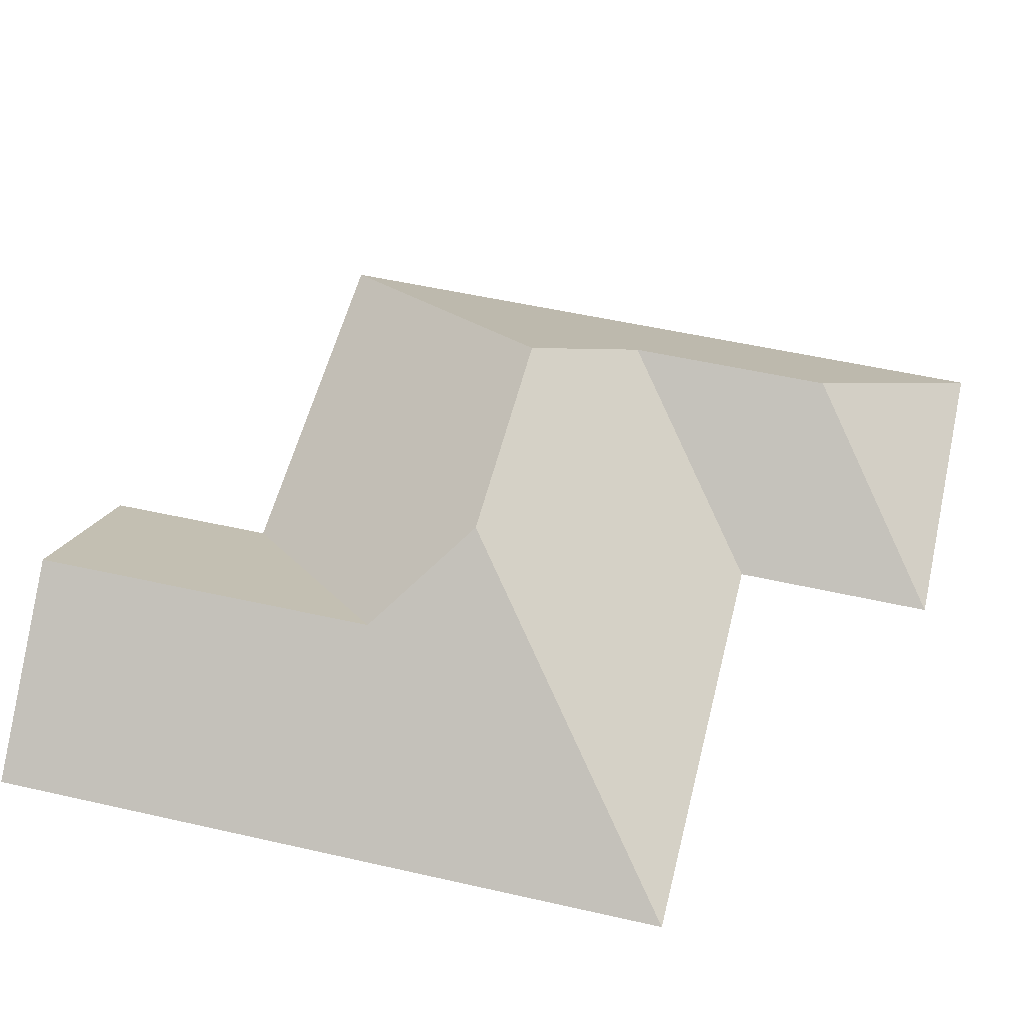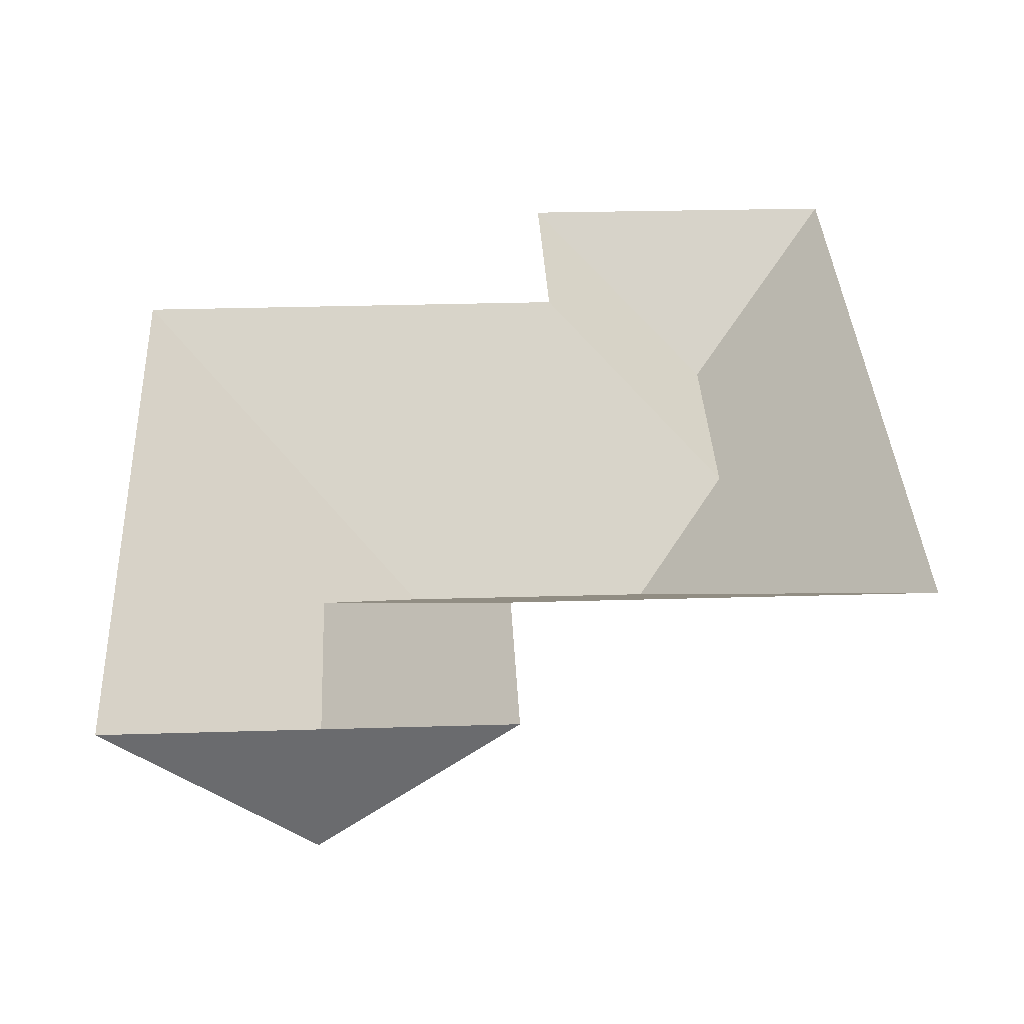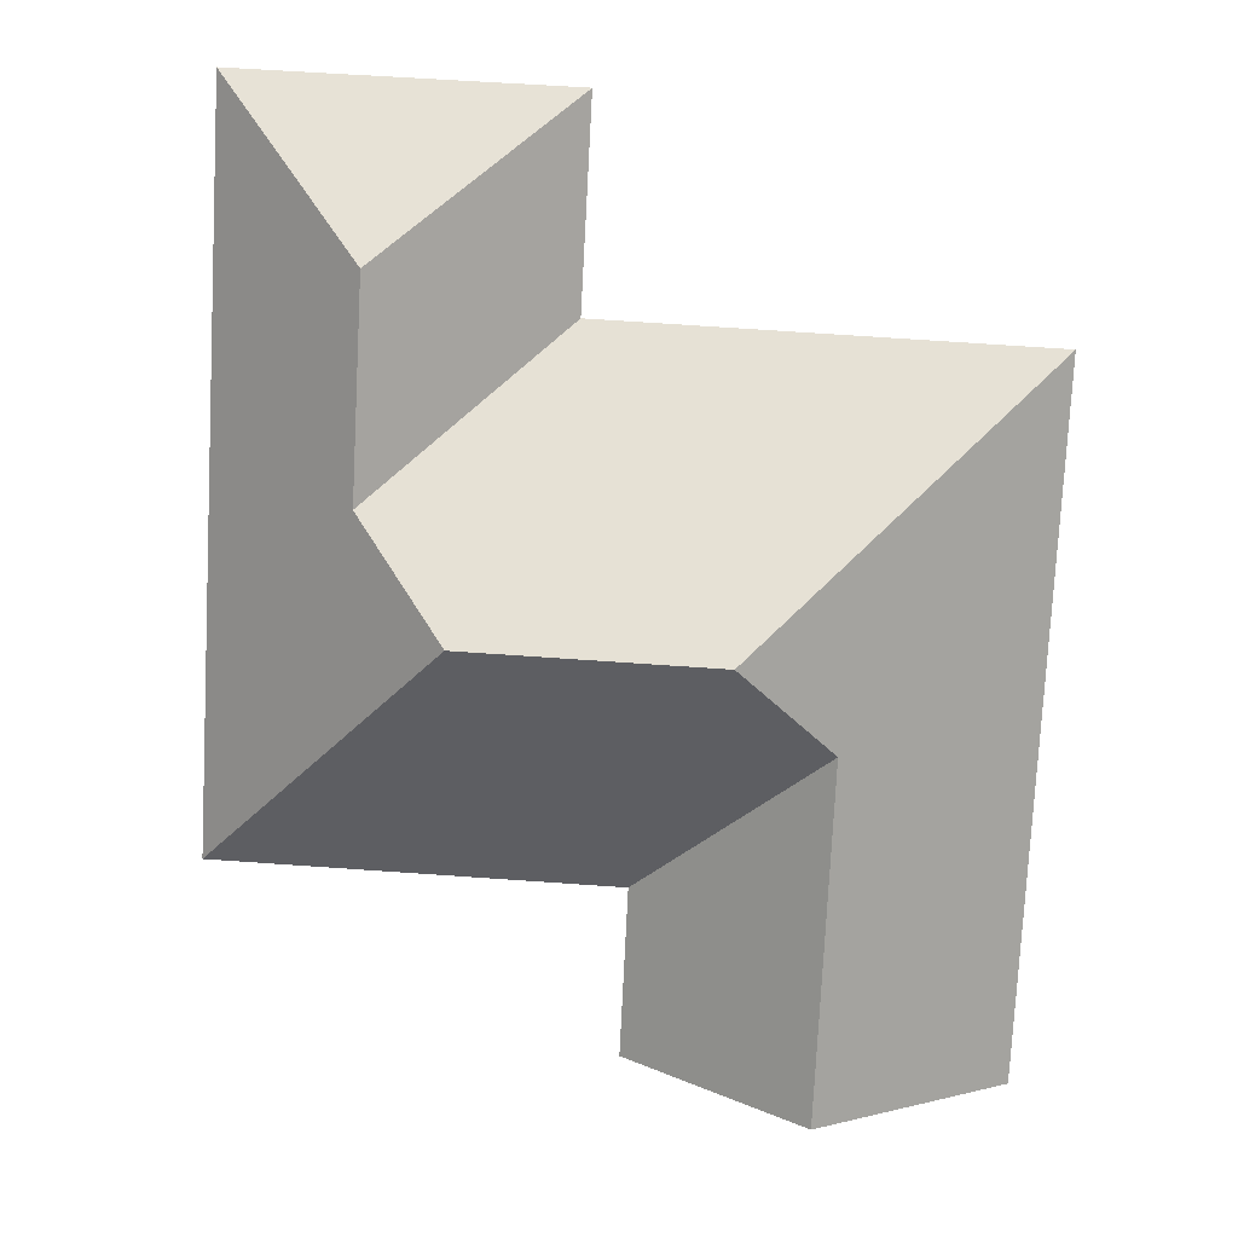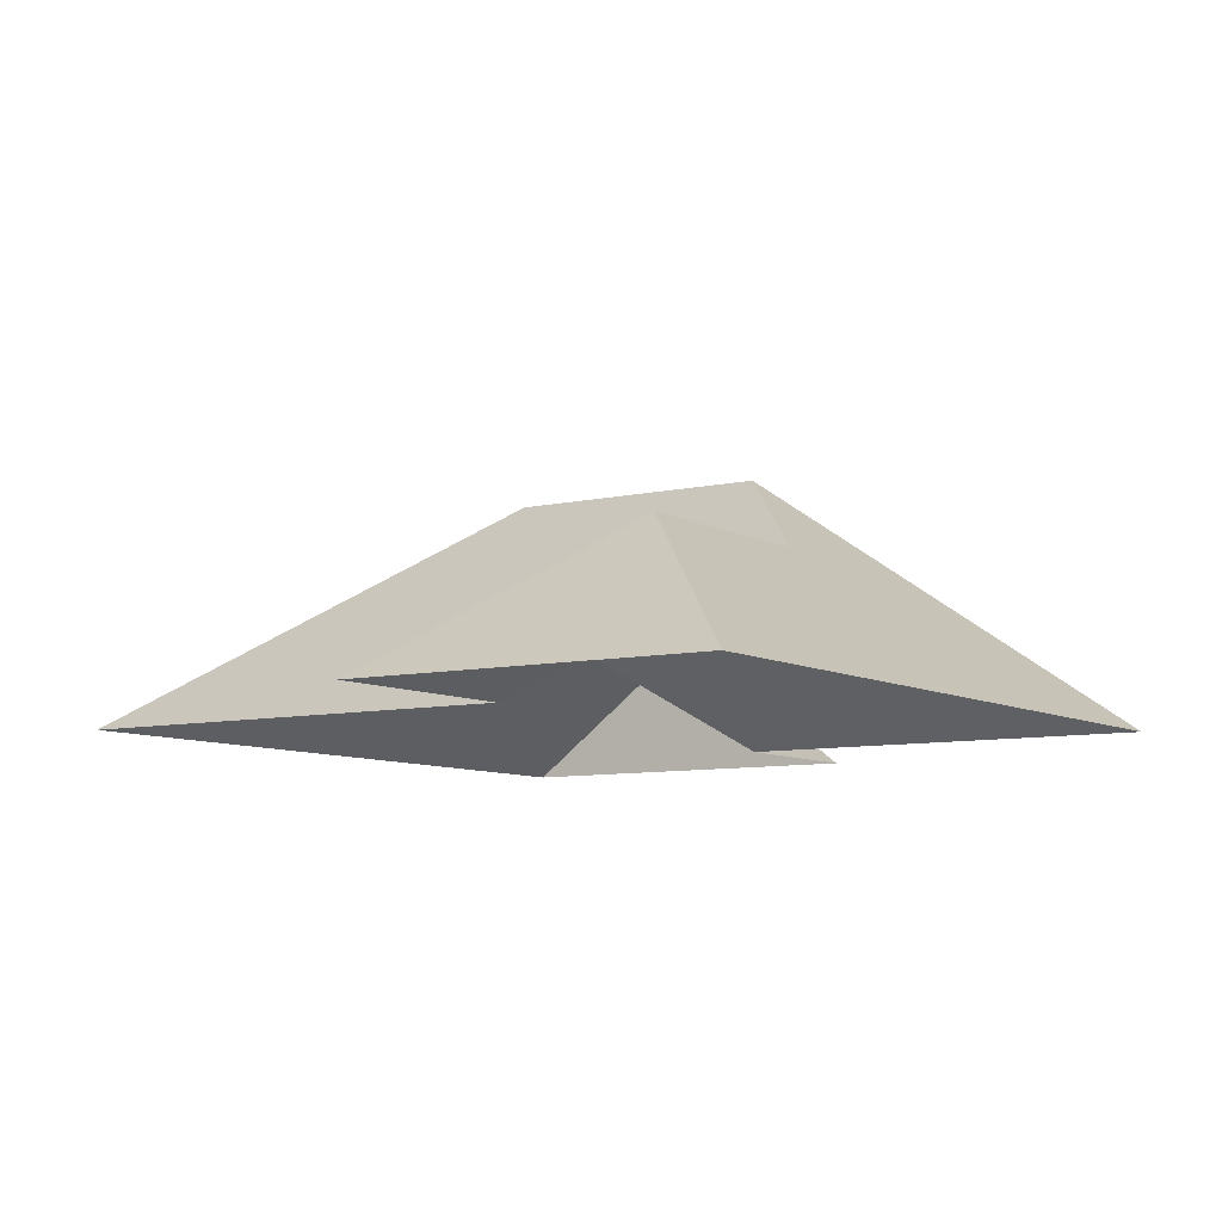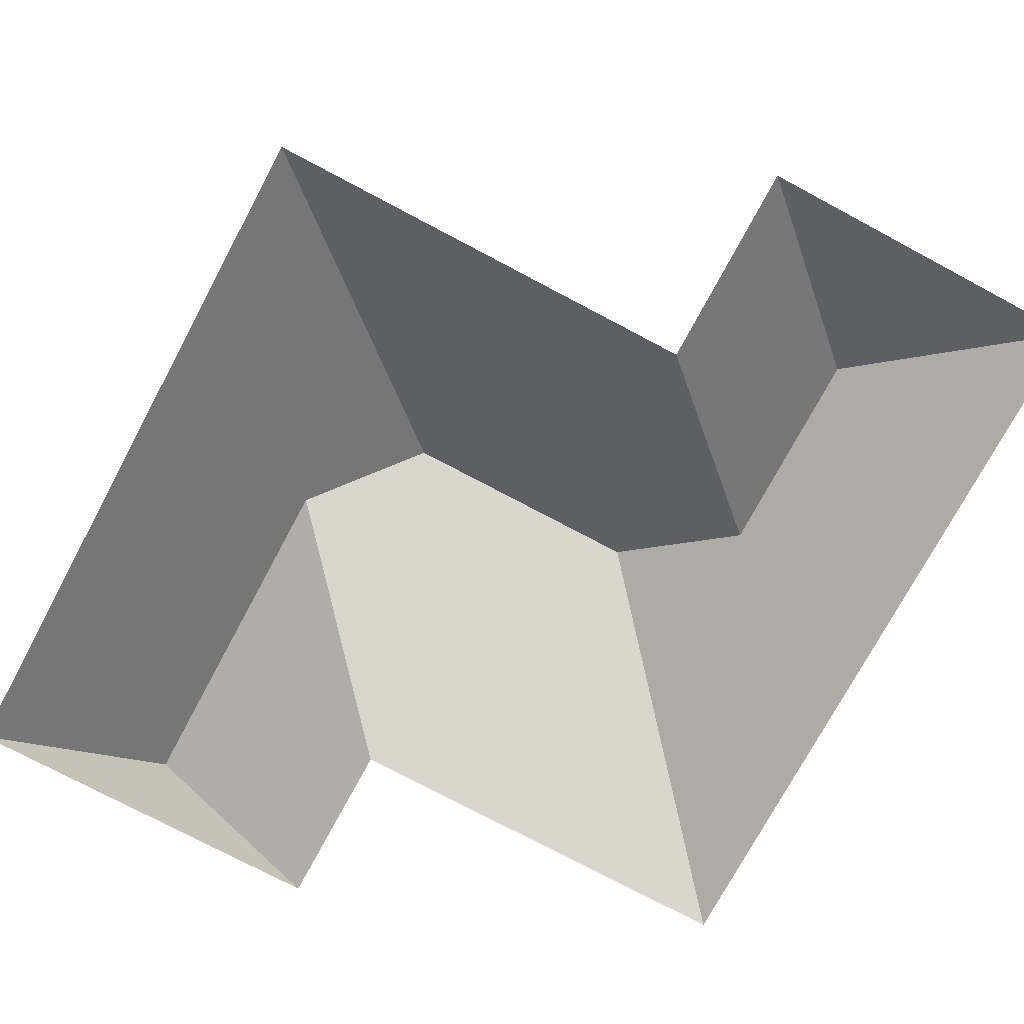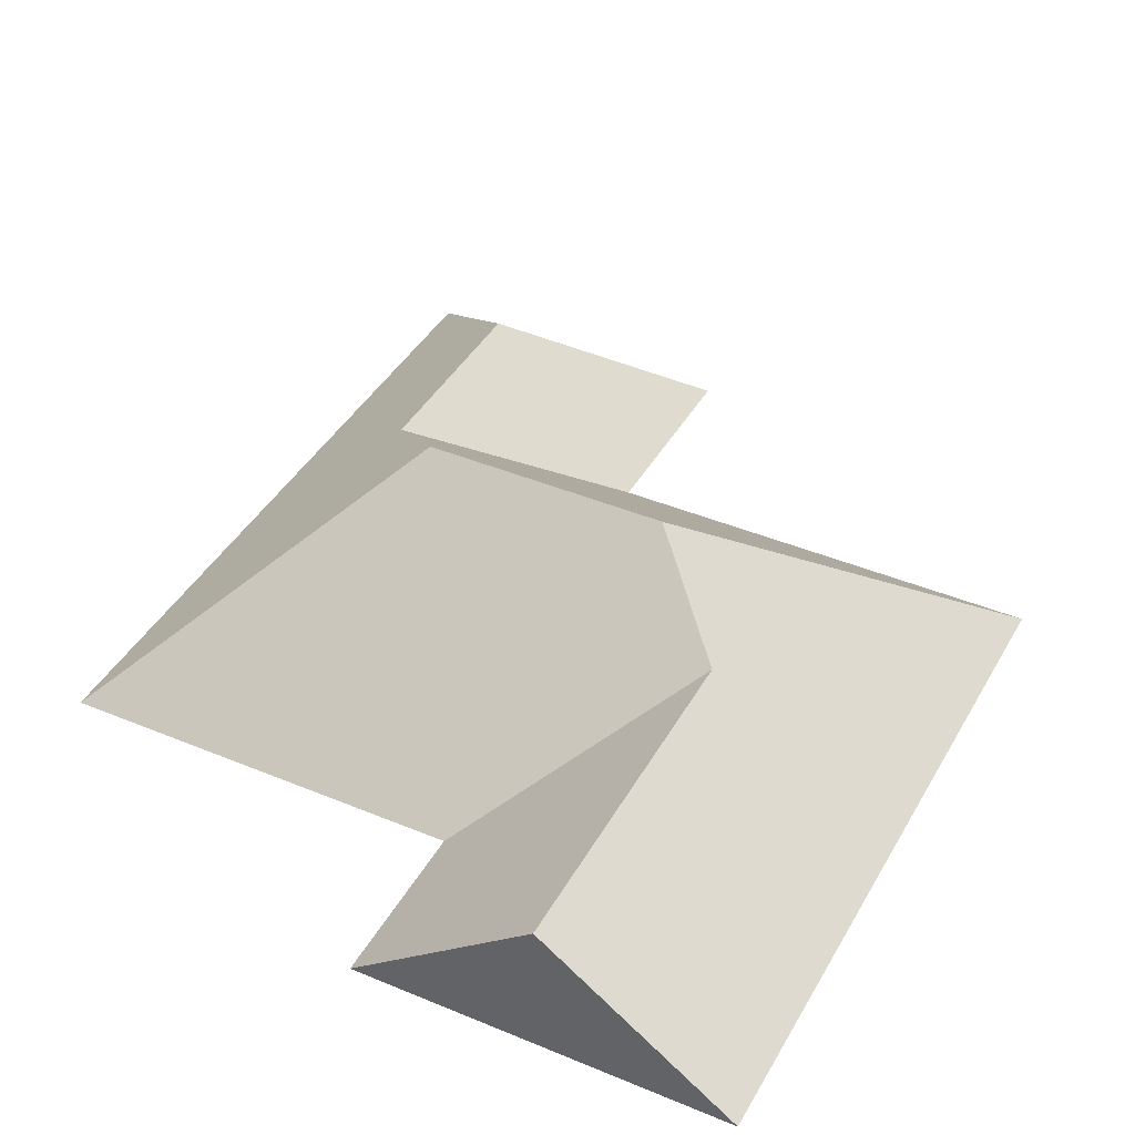
<metadata>
{"format":"obj","ext":"obj","renderer":"f3d","projection":"perspective","resolution":1024,"background":"white","views":[{"elev":53.3,"azim":-79.4,"up":"+Y"},{"elev":-53.2,"azim":-0.7,"up":"+Z"},{"elev":13.1,"azim":-176.7,"up":"+Z"},{"elev":-7.7,"azim":30.3,"up":"+Y"},{"elev":-74.2,"azim":-31.2,"up":"+Y"},{"elev":40.8,"azim":-156.0,"up":"+Y"}]}
</metadata>
<code>
o CG10_500_039068_0014_roof
v 276.8 75 -256.8
v 264.3 75 -15.52
v 220.5 118.4 -137.7
v 216.9 118.5 -69.13
v 191.6 145 -171.9
v 155 75 -21.19
v 158.5 75 -87.84
v 147.1 75 -319
v 144.4 75 -263.6
v 111.2 144.8 -176.2
v 87.71 121.3 -322.1
v 81.79 121.5 -207.5
v 26.05 75 -325.3
v 13.65 75 -95.99
v 276.8 0 -256.8
v 264.3 0 -15.52
v 155 0 -21.19
v 158.5 0 -87.84
v 13.65 0 -95.99
v 26.05 0 -325.3
v 147.1 0 -319
v 144.4 0 -263.6
f 12 11 8 9
f 12 10 5 1 9
f 1 2 4 3 5
f 2 6 4
f 6 7 3 4
f 7 14 10 5 3
f 14 13 11 12 10
f 13 11 8

</code>
